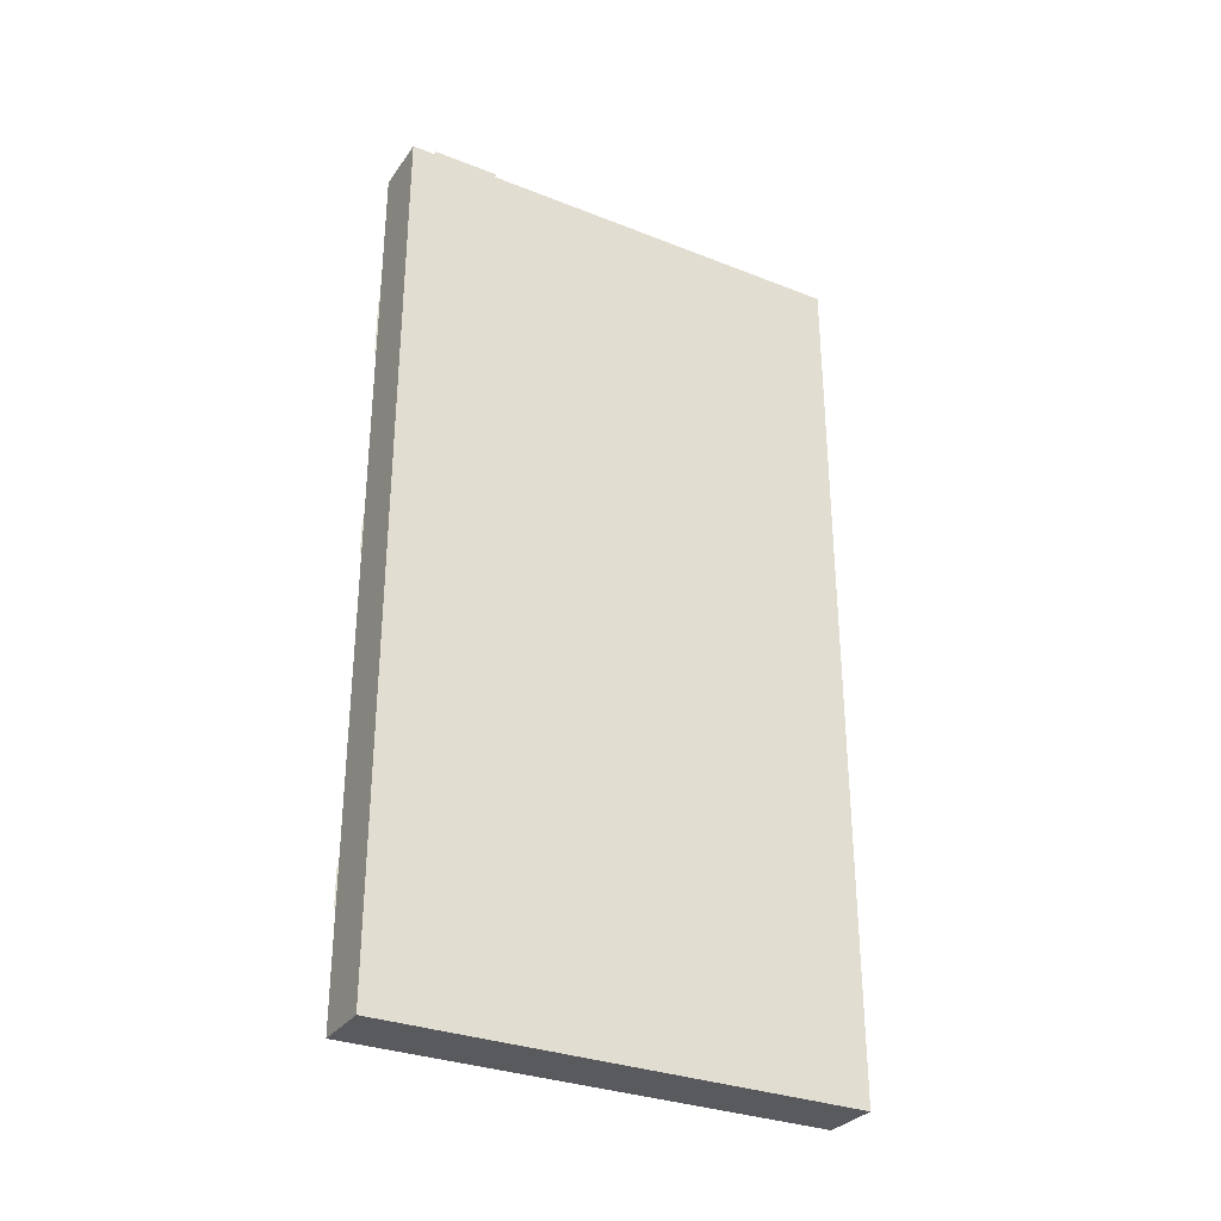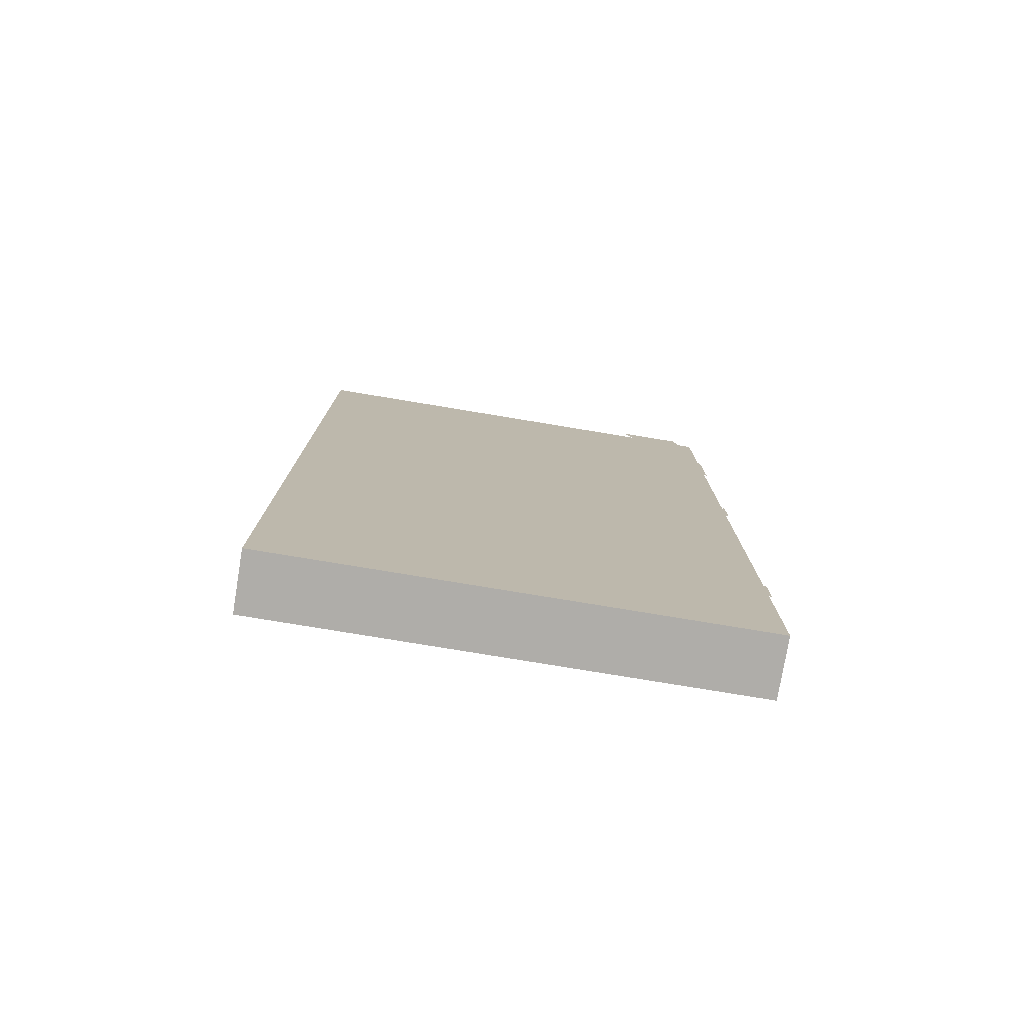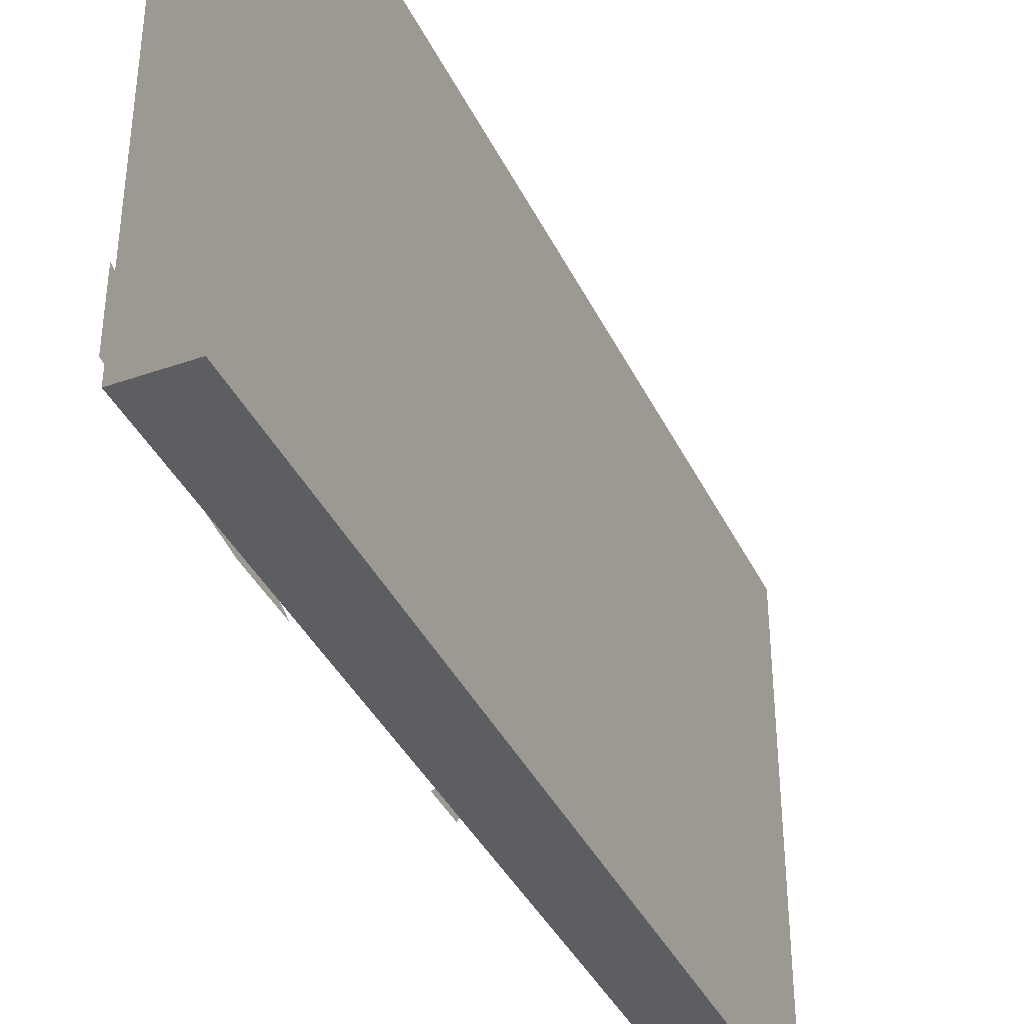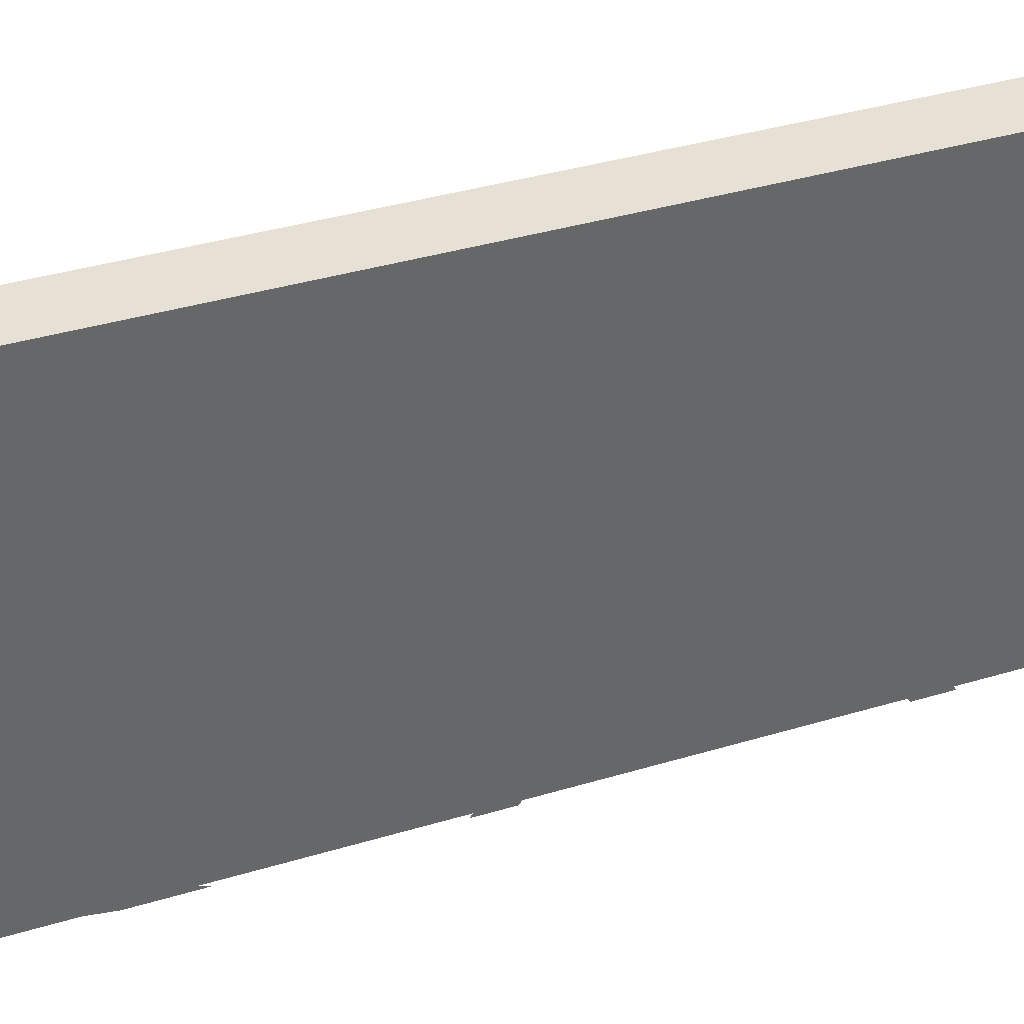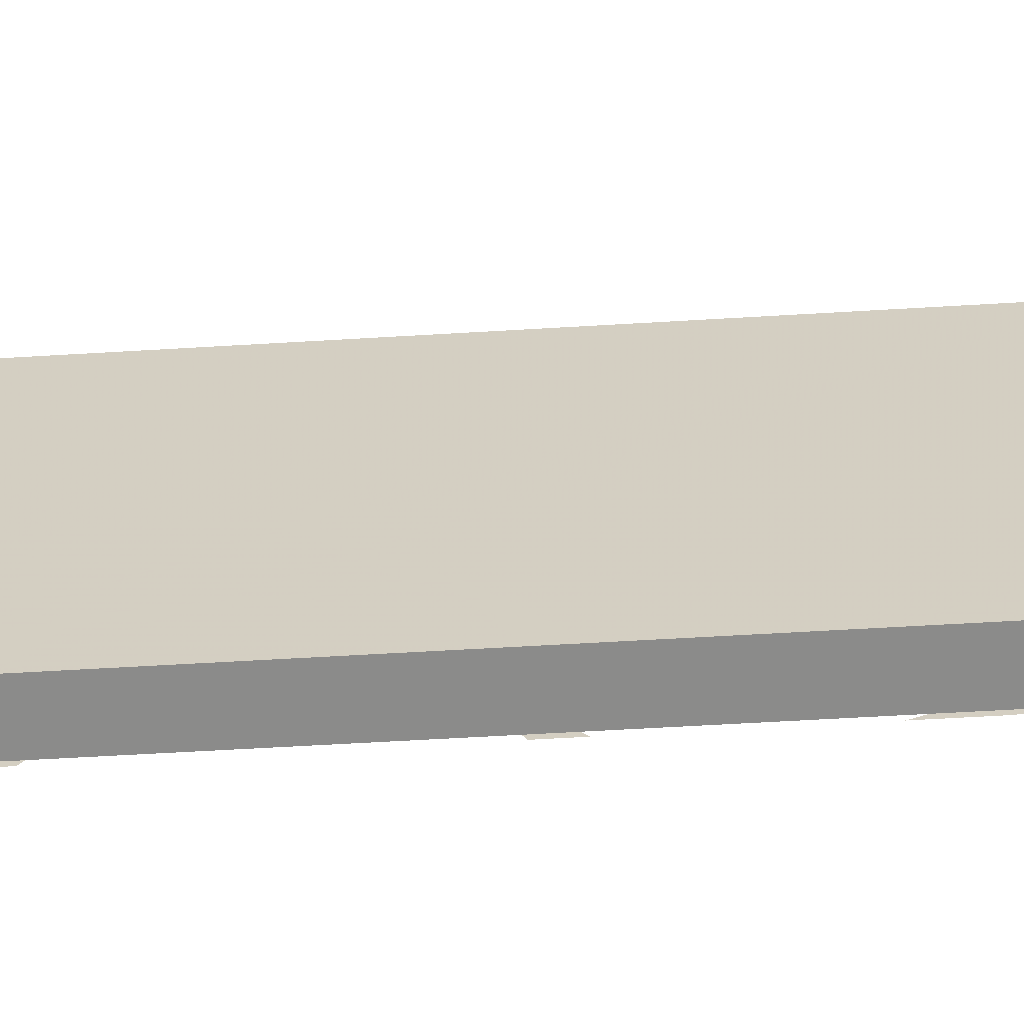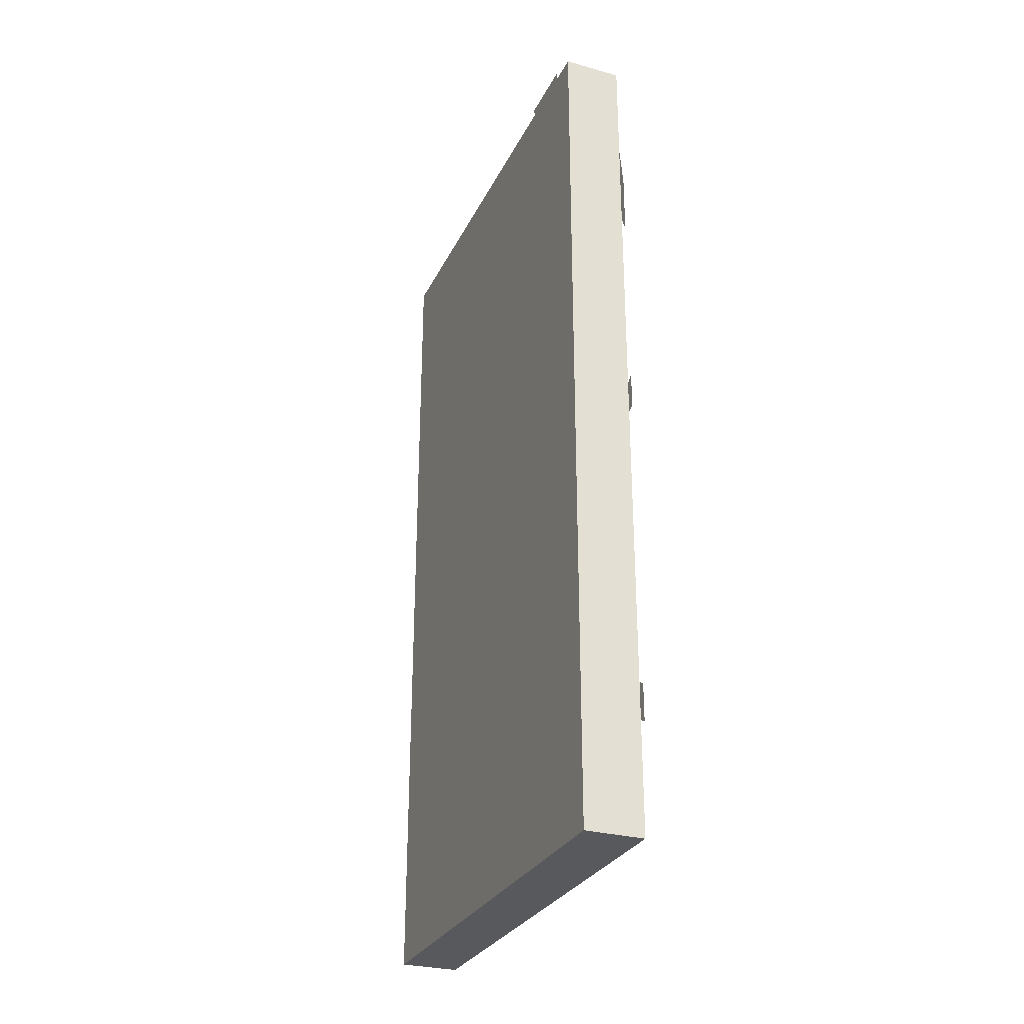
<metadata>
{"format":"obj","ext":"obj","renderer":"f3d","projection":"perspective","resolution":1024,"background":"white","views":[{"elev":-31.3,"azim":-119.2,"up":"+Y"},{"elev":-77.4,"azim":80.6,"up":"+Y"},{"elev":-38.8,"azim":-156.2,"up":"+Z"},{"elev":39.3,"azim":-110.4,"up":"+Z"},{"elev":-63.7,"azim":93.4,"up":"+Z"},{"elev":-29.2,"azim":157.8,"up":"+Y"}]}
</metadata>
<code>
o wall/odd_looking_wall_1/straight
v -48 -240 64
v -64 -240 64
v -64 -240 -64
v -48 -240 -64
v -48 0 64
v -64 0 64
v -64 0 -64
v -48 0 -64
v -65 -155 -22
v -65 -152 -21
v -65 -129 -42
v -65 -136 -43
v -47 -136 -43
v -47 -129 -42
v -47 -152 -21
v -47 -155 -22
v -47 -151 -15
v -47 -156 -15
v -47 -149 3
v -65 -156 -15
v -65 -151 -15
v -65 -58 -64
v -65 0 -40
v -65 0 -58
v -65 -41 -64
v -47 -41 -64
v -47 0 -58
v -47 0 -40
v -47 -58 -64
v -65 -200 -64
v -65 -210 -64
v -65 -201 -48
v -65 -191 -51
v -65 -128 -42
v -65 -130 -44
v -65 -108 -64
v -65 -118 -64
v -47 -191 -51
v -47 -201 -48
v -47 -210 -64
v -47 -200 -64
v -47 -118 -64
v -47 -108 -64
v -47 -128 -42
v -47 -130 -44
v -65 -149 3
v -65 -202 1
v -65 -196 -48
v -47 -196 -48
v -47 -202 1
v 64 0 64
v 64 -240 64
v 64 0 -64
v 64 -240 -64
f 1 2 3
f 1 3 4
f 1 4 5
f 1 5 6
f 1 6 2
f 2 6 7
f 2 7 3
f 3 7 8
f 3 8 4
f 4 8 5
f 9 10 11
f 9 11 12
f 13 14 15
f 13 15 16
f 16 15 17
f 16 17 18
f 18 17 19
f 20 21 10
f 20 10 9
f 22 23 24
f 22 24 25
f 26 27 28
f 26 28 29
f 30 31 32
f 30 32 33
f 33 32 34
f 33 34 35
f 35 34 36
f 35 36 37
f 38 39 40
f 38 40 41
f 42 43 44
f 42 44 45
f 45 44 39
f 45 39 38
f 20 46 21
f 32 47 48
f 49 50 39

</code>
